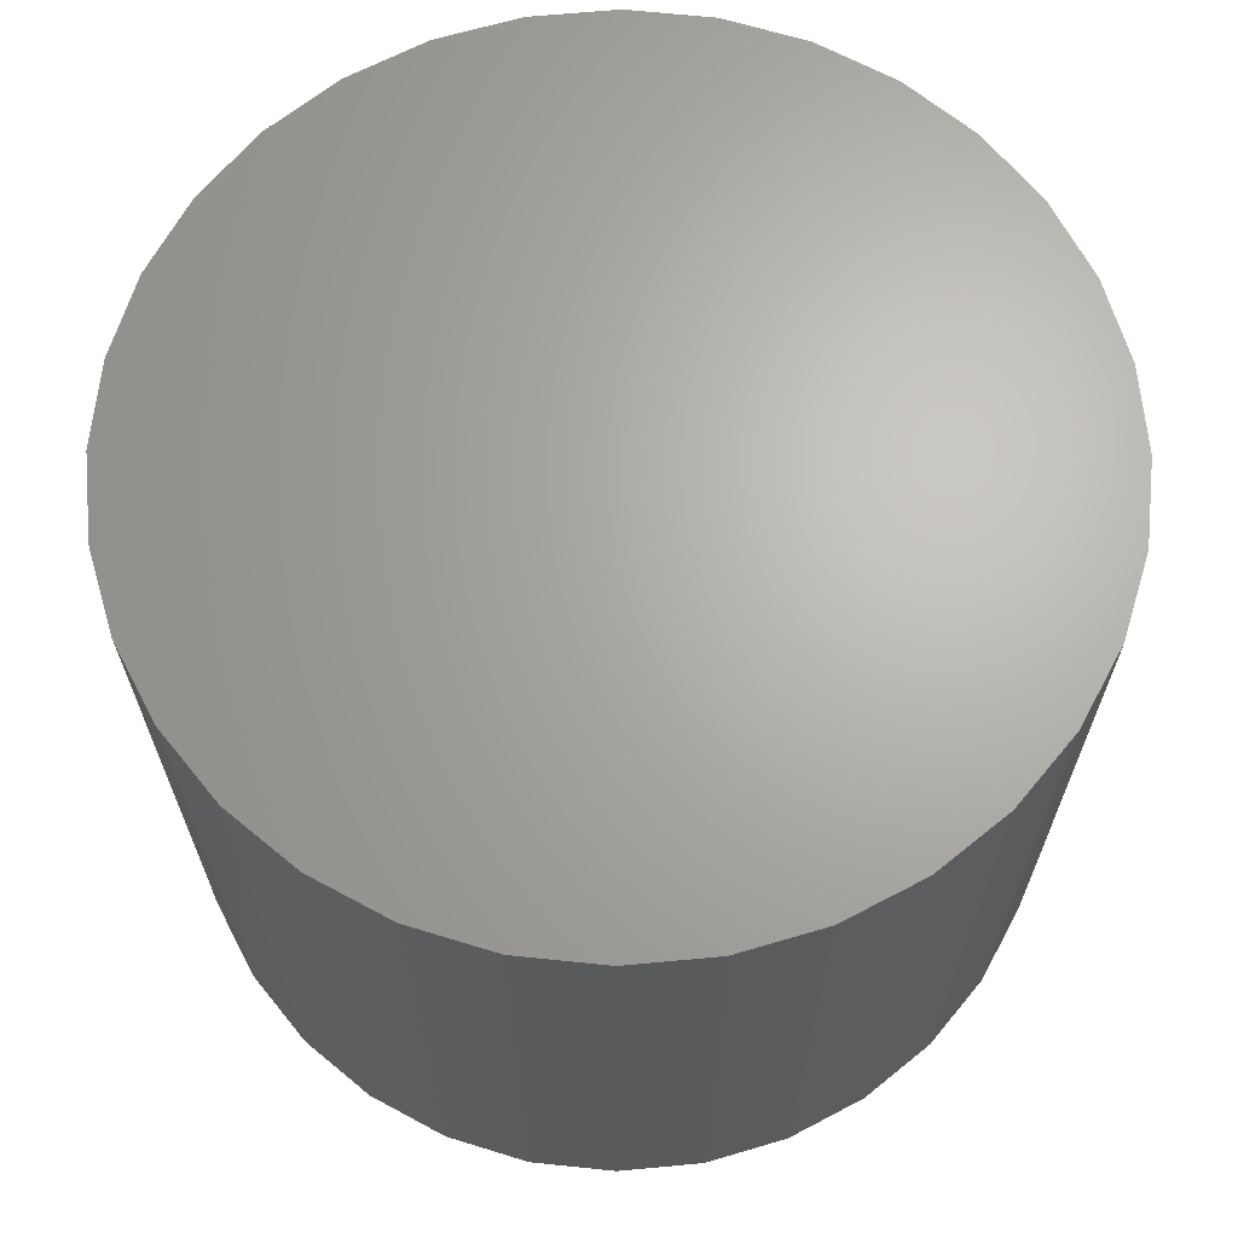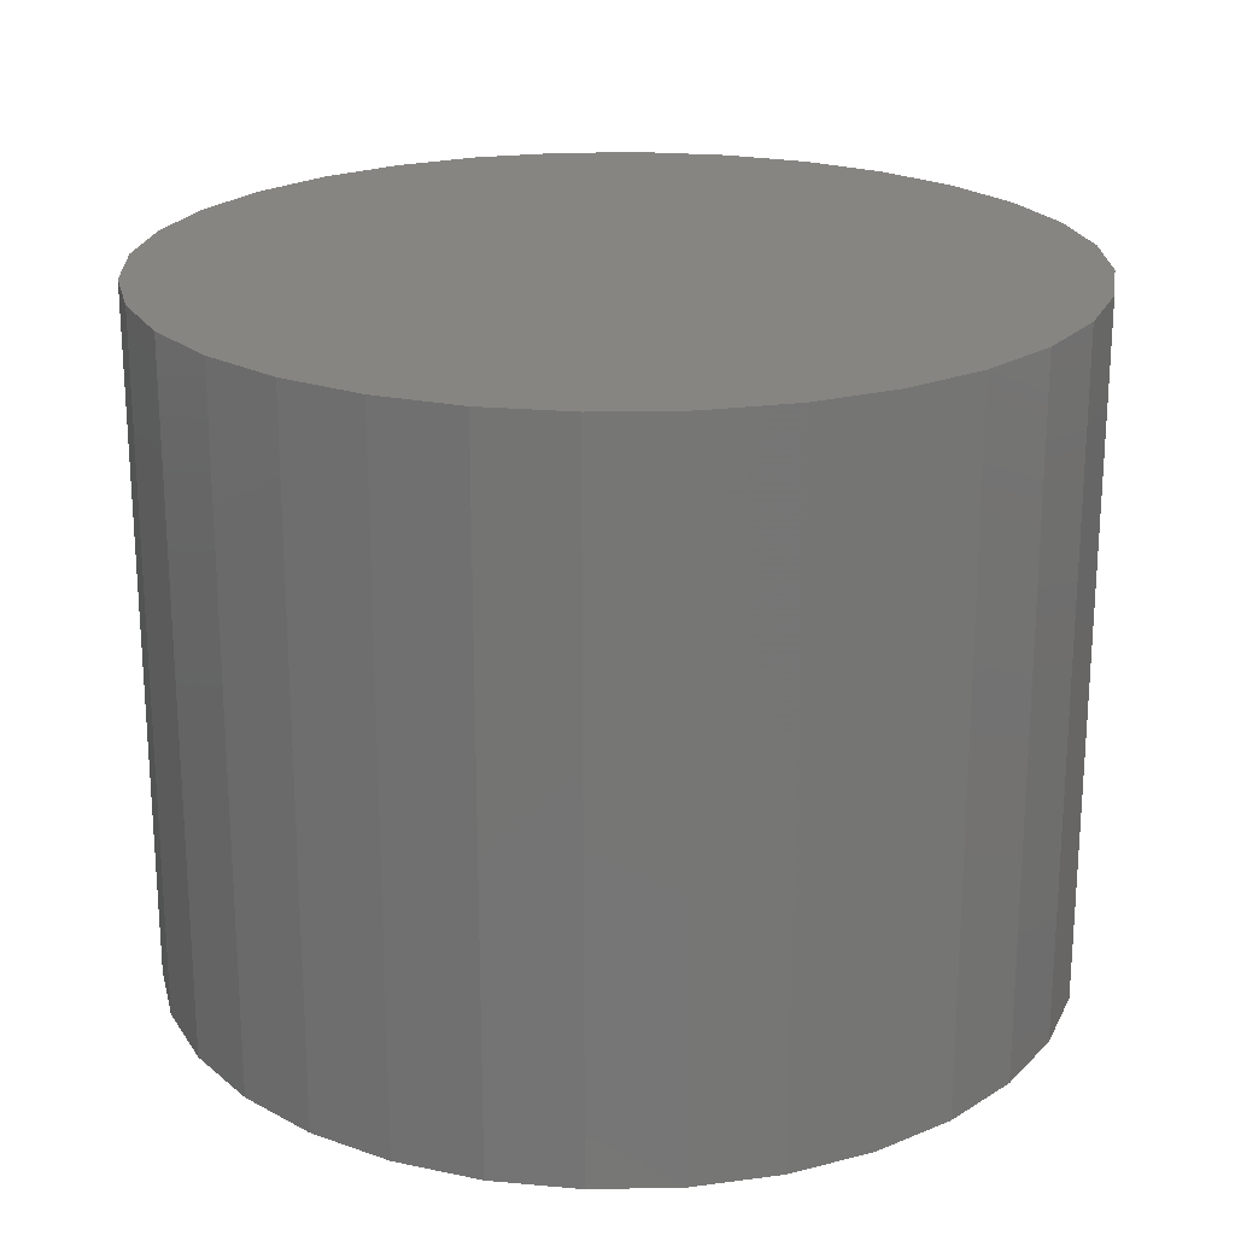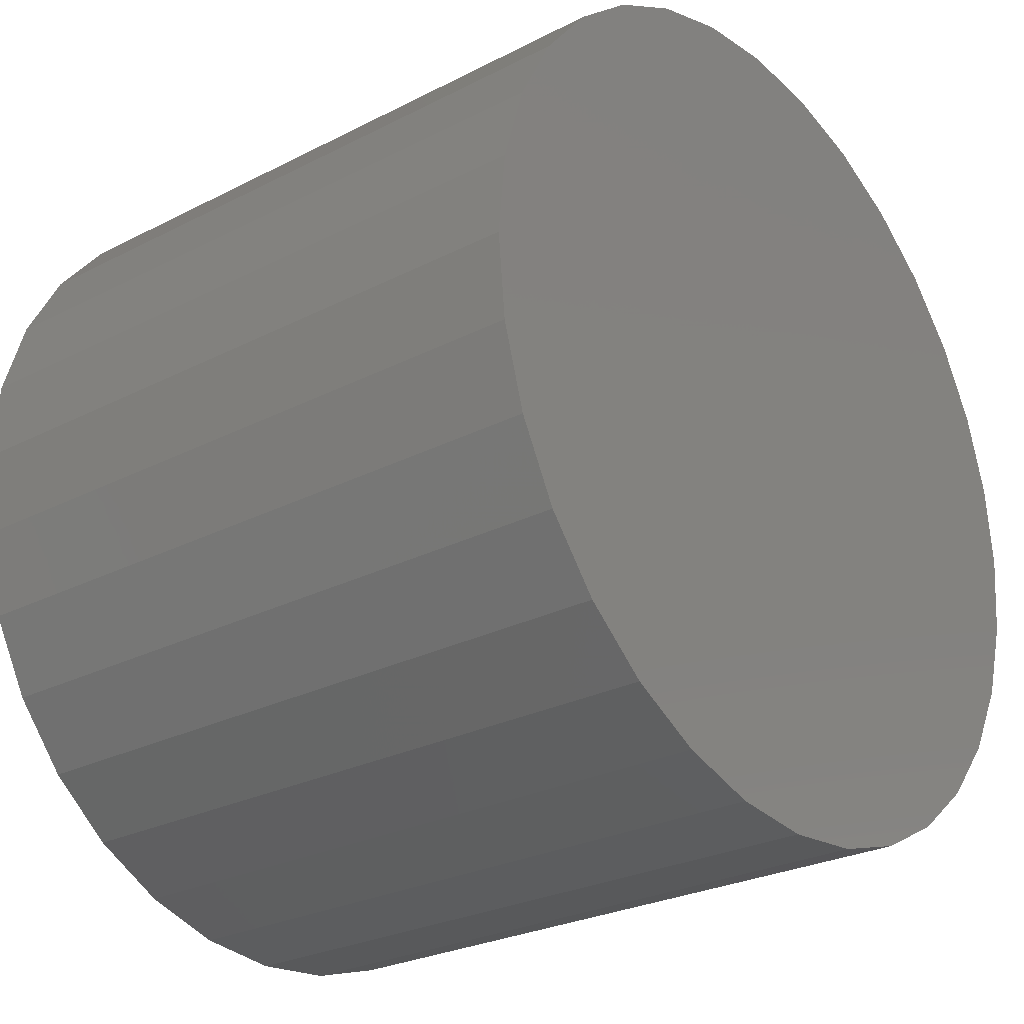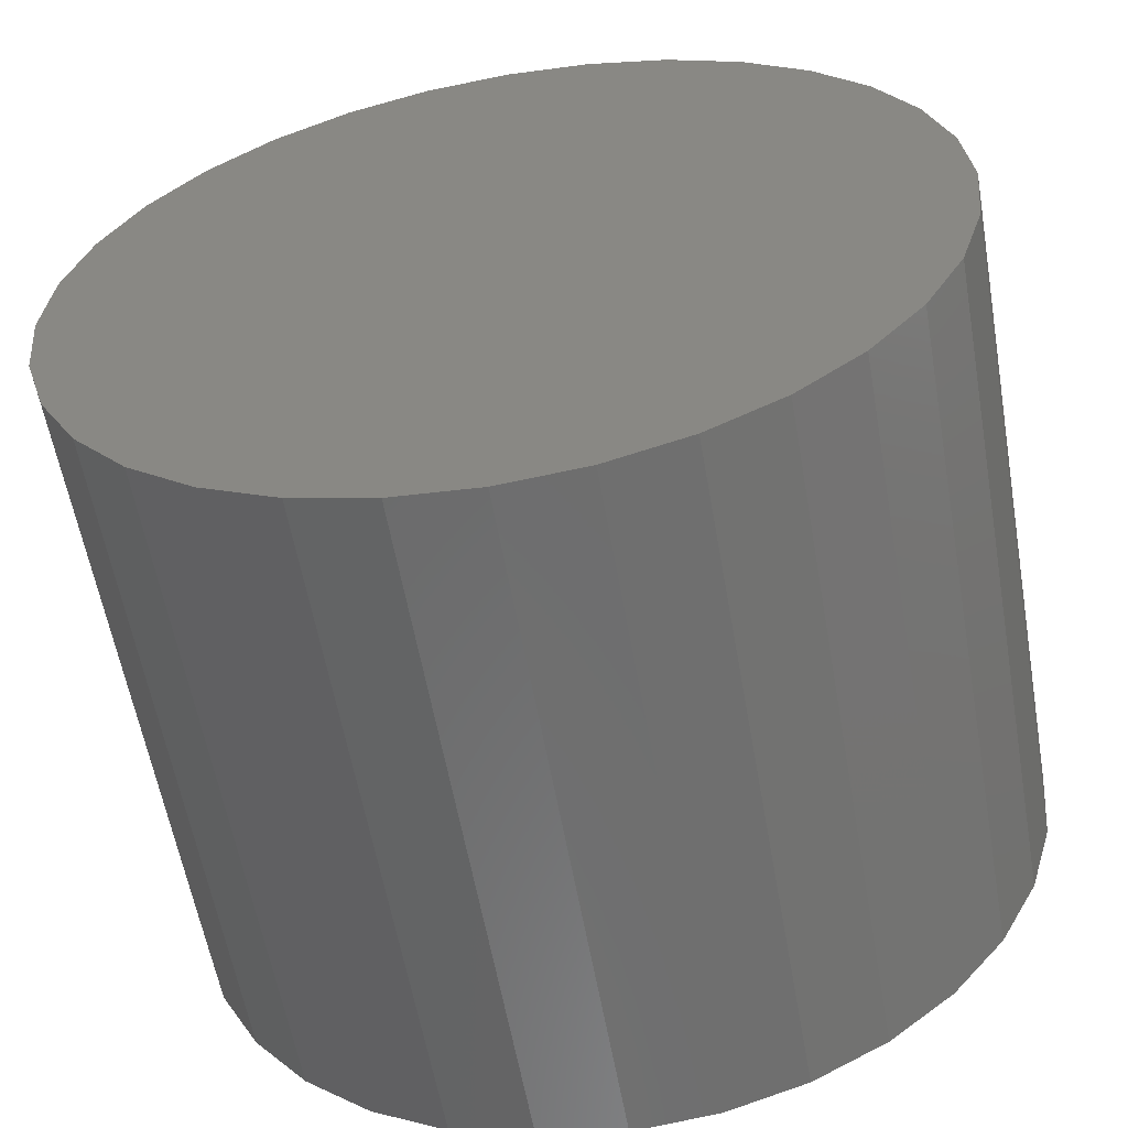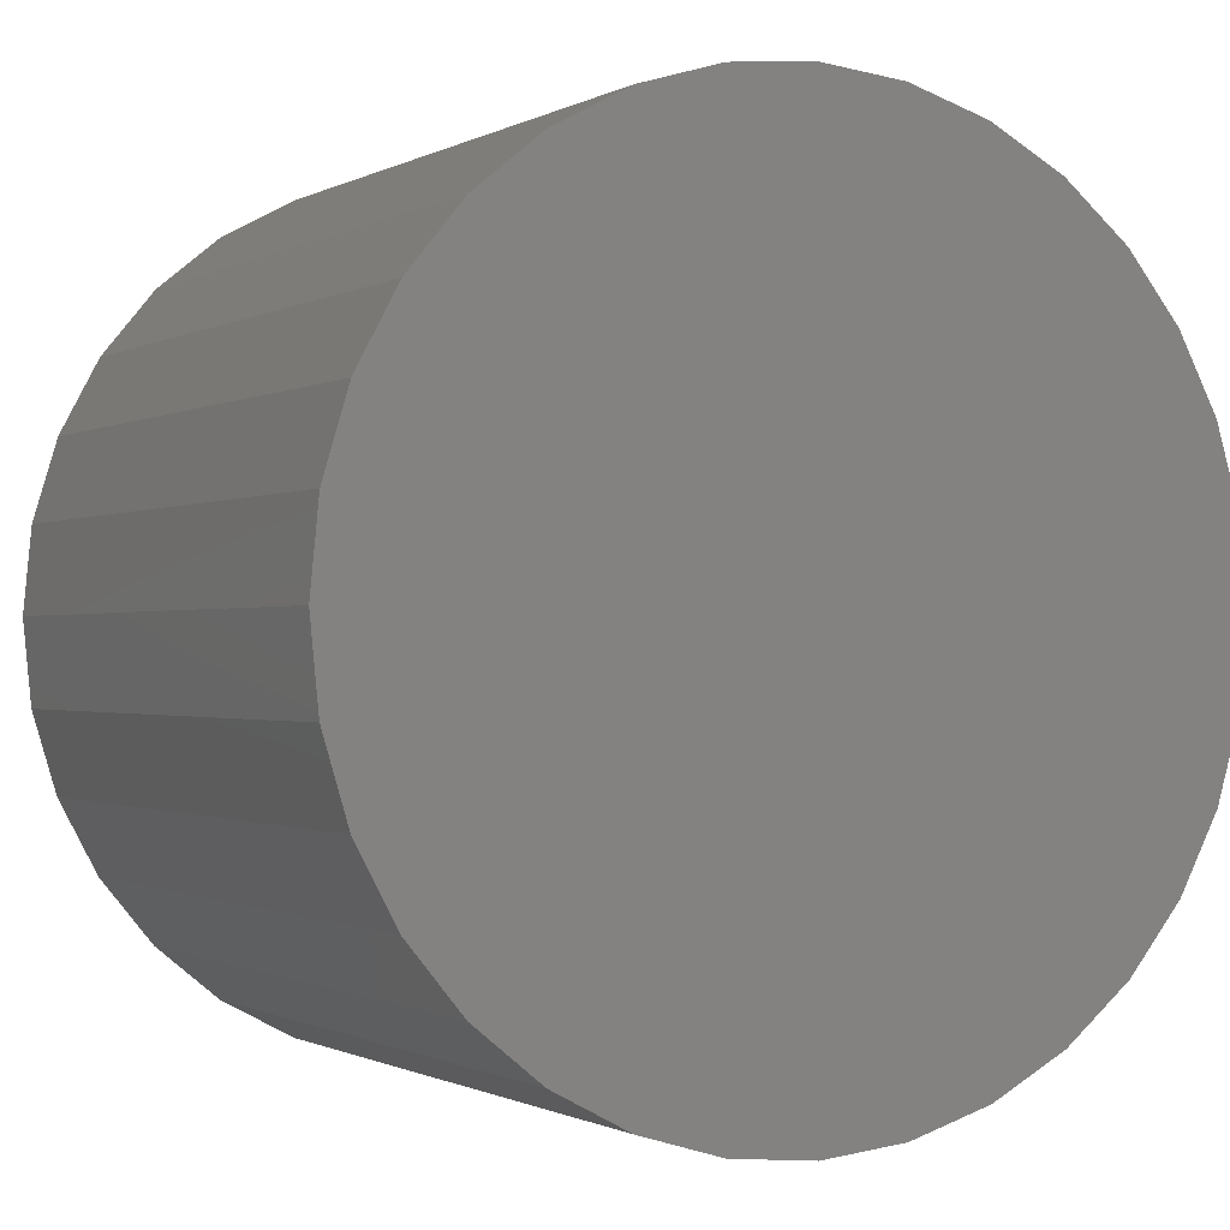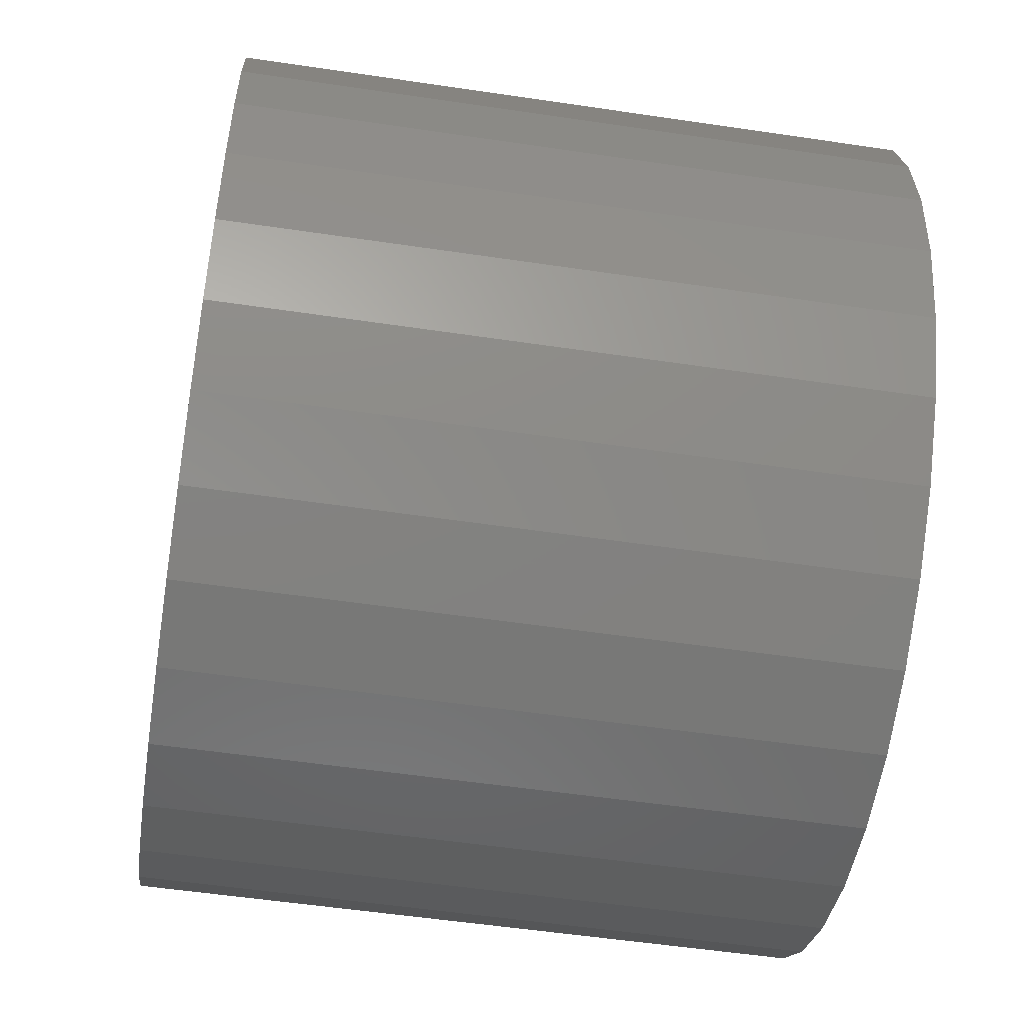
<metadata>
{"format":"stl","ext":"stl","renderer":"f3d","projection":"perspective","resolution":1024,"background":"white","views":[{"elev":66.3,"azim":135.3,"up":"+Z"},{"elev":21.7,"azim":127.3,"up":"+Z"},{"elev":-26.4,"azim":-51.0,"up":"+Y"},{"elev":-58.9,"azim":10.0,"up":"+Y"},{"elev":-0.8,"azim":151.5,"up":"+Y"},{"elev":-54.1,"azim":81.0,"up":"+Y"}]}
</metadata>
<code>
# stl→obj: 64 verts, 124 faces
v -0.2288 0.1548 0.1875
v -0.1659 0.1548 0.1875
v -0.1974 0.1579 0.1875
v -0.2591 0.1456 0.1875
v -0.1357 0.1456 0.1875
v -0.1357 -0.1522 0.1875
v -0.2288 -0.1614 0.1875
v -0.1659 -0.1614 0.1875
v -0.1974 -0.1645 0.1875
v -0.1078 0.1307 0.1875
v -0.2869 0.1307 0.1875
v -0.08339 0.1107 0.1875
v -0.3113 0.1107 0.1875
v -0.06335 0.08626 0.1875
v -0.3314 0.08626 0.1875
v -0.04845 0.05839 0.1875
v -0.3463 0.05839 0.1875
v -0.03928 0.02816 0.1875
v -0.3555 0.02816 0.1875
v -0.03618 -0.003289 0.1875
v -0.3586 -0.003289 0.1875
v -0.03928 -0.03473 0.1875
v -0.3555 -0.03473 0.1875
v -0.04845 -0.06497 0.1875
v -0.3463 -0.06497 0.1875
v -0.06335 -0.09284 0.1875
v -0.3314 -0.09284 0.1875
v -0.08339 -0.1173 0.1875
v -0.3113 -0.1173 0.1875
v -0.1078 -0.1373 0.1875
v -0.2869 -0.1373 0.1875
v -0.2591 -0.1522 0.1875
v -0.1974 0.1579 -0.0625
v -0.1659 0.1548 -0.0625
v -0.2288 0.1548 -0.0625
v -0.2591 0.1456 -0.0625
v -0.1357 0.1456 -0.0625
v -0.1659 -0.1614 -0.0625
v -0.2288 -0.1614 -0.0625
v -0.1357 -0.1522 -0.0625
v -0.1974 -0.1645 -0.0625
v -0.2591 -0.1522 -0.0625
v -0.2869 -0.1373 -0.0625
v -0.1078 -0.1373 -0.0625
v -0.3113 -0.1173 -0.0625
v -0.08339 -0.1173 -0.0625
v -0.3314 -0.09284 -0.0625
v -0.06335 -0.09284 -0.0625
v -0.3463 -0.06497 -0.0625
v -0.04845 -0.06497 -0.0625
v -0.3555 -0.03473 -0.0625
v -0.03928 -0.03473 -0.0625
v -0.3586 -0.003289 -0.0625
v -0.03618 -0.003289 -0.0625
v -0.3555 0.02816 -0.0625
v -0.03928 0.02816 -0.0625
v -0.3463 0.05839 -0.0625
v -0.04845 0.05839 -0.0625
v -0.3314 0.08626 -0.0625
v -0.06335 0.08626 -0.0625
v -0.3113 0.1107 -0.0625
v -0.08339 0.1107 -0.0625
v -0.2869 0.1307 -0.0625
v -0.1078 0.1307 -0.0625
f 1 2 3
f 2 1 4
f 2 4 5
f 6 7 8
f 8 7 9
f 5 4 10
f 10 4 11
f 10 11 12
f 12 11 13
f 12 13 14
f 14 13 15
f 14 15 16
f 16 15 17
f 16 17 18
f 18 17 19
f 18 19 20
f 20 19 21
f 20 21 22
f 22 21 23
f 22 23 24
f 24 23 25
f 24 25 26
f 26 25 27
f 26 27 28
f 28 27 29
f 28 29 30
f 30 29 31
f 30 31 6
f 6 31 32
f 6 32 7
f 33 34 35
f 36 35 34
f 37 36 34
f 38 39 40
f 41 39 38
f 39 42 40
f 40 42 43
f 40 43 44
f 44 43 45
f 44 45 46
f 46 45 47
f 46 47 48
f 48 47 49
f 48 49 50
f 50 49 51
f 50 51 52
f 52 51 53
f 52 53 54
f 54 53 55
f 54 55 56
f 56 55 57
f 56 57 58
f 58 57 59
f 58 59 60
f 60 59 61
f 60 61 62
f 62 61 63
f 62 63 64
f 64 63 36
f 64 36 37
f 54 20 52
f 52 20 22
f 52 22 50
f 50 22 24
f 50 24 48
f 48 24 26
f 48 26 46
f 46 26 28
f 46 28 44
f 44 28 30
f 44 30 40
f 40 30 6
f 40 6 38
f 38 6 8
f 38 8 41
f 41 8 9
f 41 9 39
f 39 9 7
f 39 7 42
f 42 7 32
f 42 32 43
f 43 32 31
f 43 31 45
f 45 31 29
f 45 29 47
f 47 29 27
f 47 27 49
f 49 27 25
f 49 25 51
f 51 25 23
f 51 23 53
f 53 23 21
f 53 21 55
f 55 21 19
f 55 19 57
f 57 19 17
f 57 17 59
f 59 17 15
f 59 15 61
f 61 15 13
f 61 13 63
f 63 13 11
f 63 11 36
f 36 11 4
f 36 4 35
f 35 4 1
f 35 1 33
f 33 1 3
f 33 3 34
f 34 3 2
f 34 2 37
f 37 2 5
f 37 5 64
f 64 5 10
f 64 10 62
f 62 10 12
f 62 12 60
f 60 12 14
f 60 14 58
f 58 14 16
f 58 16 56
f 56 16 18
f 56 18 54
f 54 18 20

</code>
